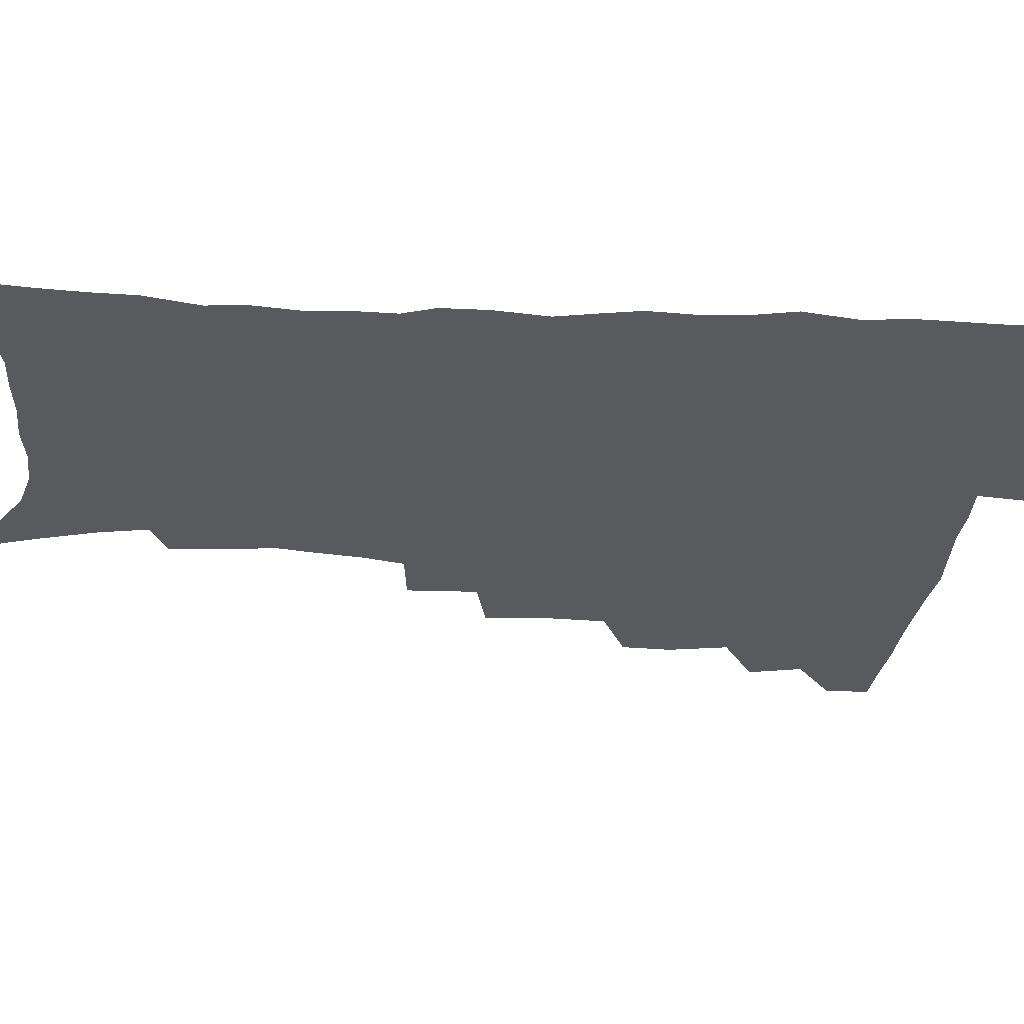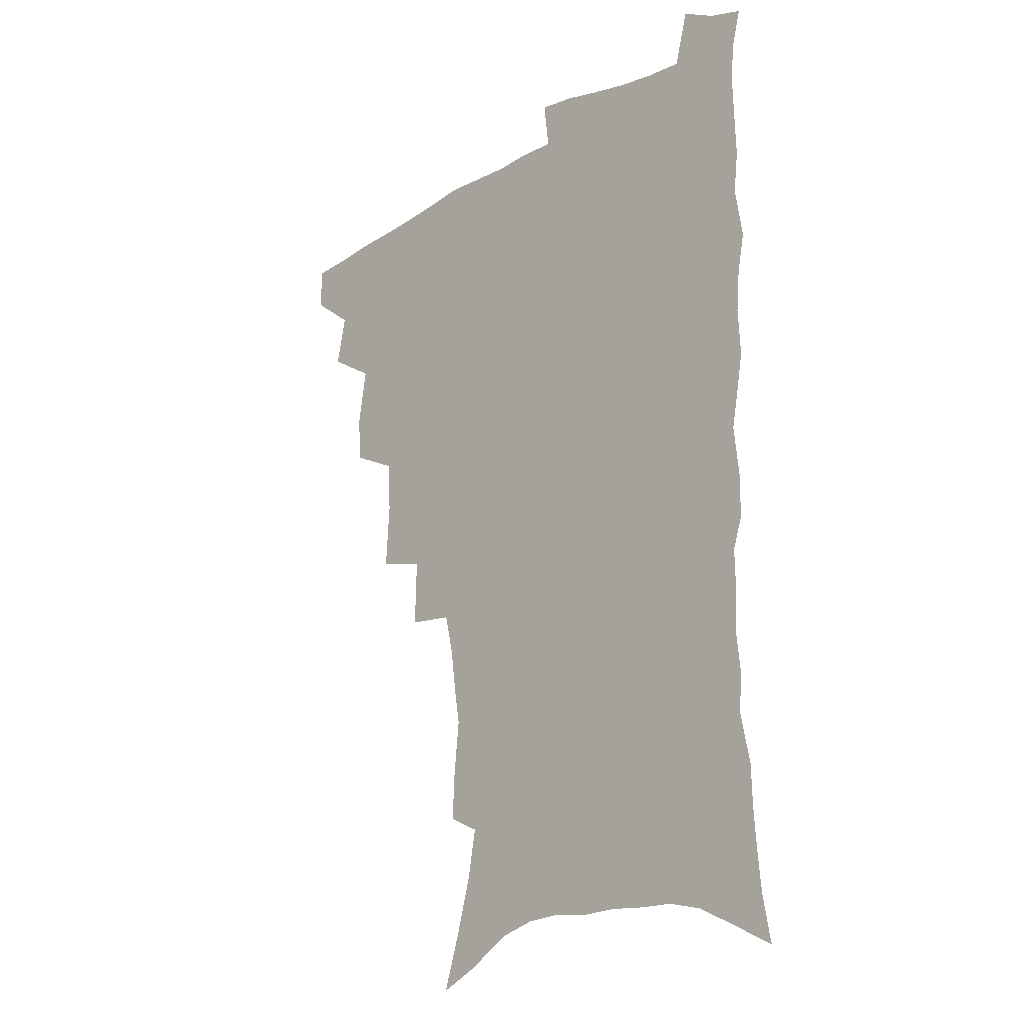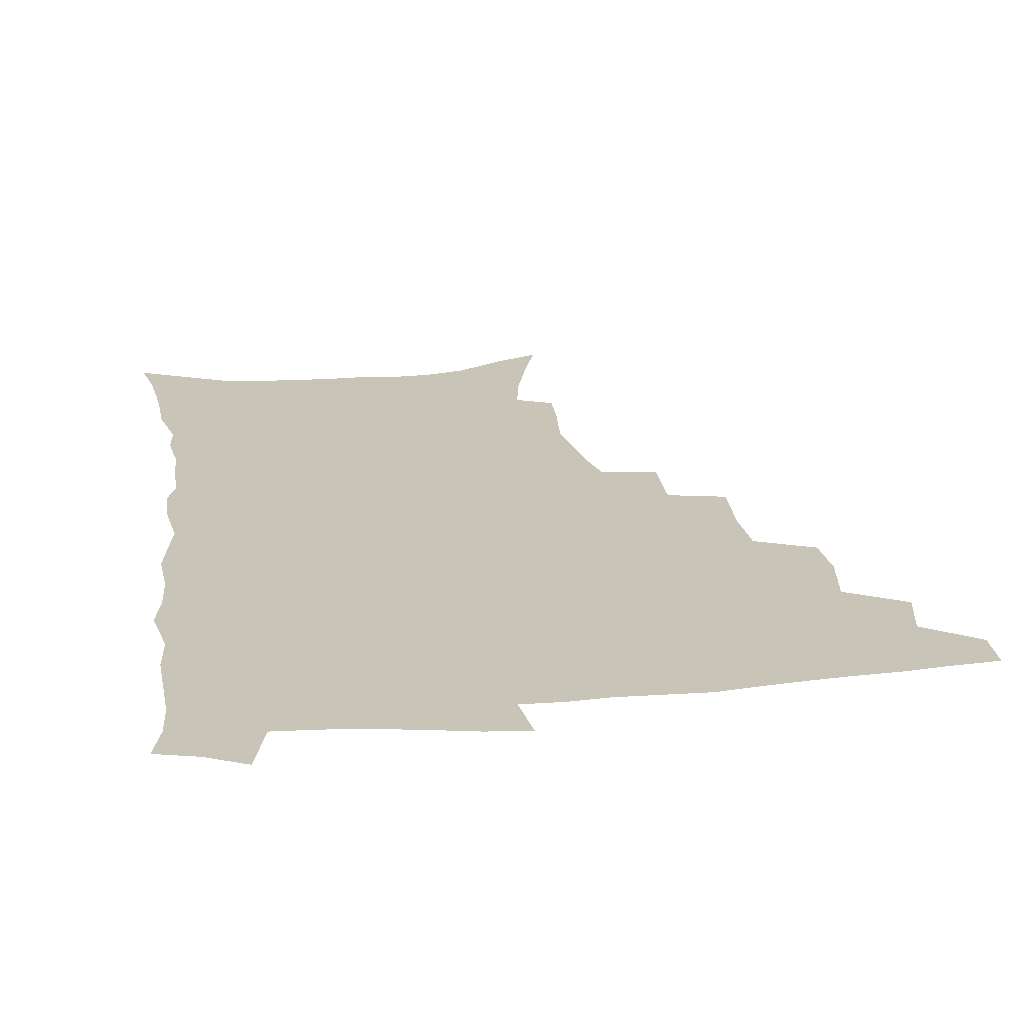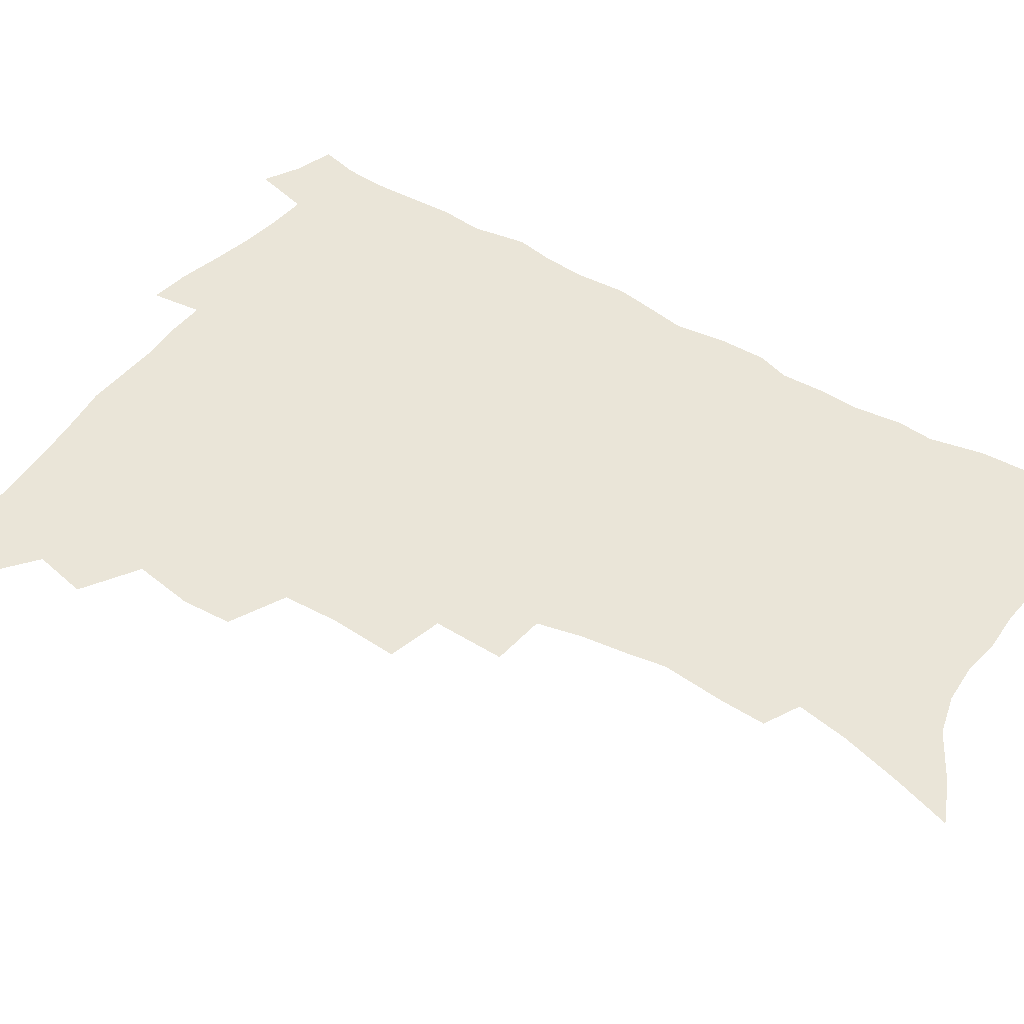
<metadata>
{"format":"obj","ext":"obj","renderer":"f3d","projection":"perspective","resolution":1024,"background":"white","views":[{"elev":-31.3,"azim":86.0,"up":"+Z"},{"elev":-19.1,"azim":45.5,"up":"+Y"},{"elev":20.2,"azim":171.6,"up":"+Z"},{"elev":45.2,"azim":-55.7,"up":"+Z"}]}
</metadata>
<code>
v 465.7 489.1 0
v 466.3 505.1 0
v 479.5 456 0
v 483.6 475.4 0
v 483.5 491.3 0
v 482.8 506.6 0
v 496.8 404.2 0
v 495.9 422.2 0
v 499.4 444 0
v 500.4 461.6 0
v 501.2 477.7 0
v 499.5 493 0
v 497.8 508.5 0
v 516 350.1 0
v 517.6 375 0
v 516.8 394.9 0
v 518.4 416.1 0
v 517.7 432.7 0
v 518.4 449.9 0
v 519.2 465.8 0
v 517.1 479.7 0
v 515.6 494.2 0
v 513.4 509.6 0
v 535.3 319.8 0
v 536 345.5 0
v 535 366 0
v 534.7 385.8 0
v 534.2 403.6 0
v 532.8 418.7 0
v 532.1 434.2 0
v 533.1 451.6 0
v 533.1 466.9 0
v 531.8 481.2 0
v 530.2 495.8 0
v 528.3 511.1 0
v 559.8 232.8 0
v 560.6 249.6 0
v 562.8 272 0
v 560.6 285.6 0
v 558.4 302.3 0
v 554.8 317.9 0
v 552.5 336.9 0
v 551.1 355.6 0
v 549.8 373.3 0
v 549.5 391.8 0
v 548.4 406.8 0
v 547.8 422.6 0
v 548.6 439.4 0
v 547.8 453.7 0
v 547.9 468.4 0
v 546.1 482.8 0
v 544.8 497.3 0
v 542.9 512.8 0
v 556.8 165.3 0
v 563.3 185.9 0
v 569.4 207.9 0
v 572.8 226.7 0
v 573.5 243.8 0
v 573.9 261.2 0
v 573.5 278.1 0
v 572.5 296.2 0
v 569.9 310.8 0
v 568.2 328.3 0
v 565.7 343.5 0
v 565.1 362.6 0
v 564.4 379.9 0
v 562.5 393.8 0
v 563.2 411.3 0
v 563.2 427.1 0
v 562.6 441.5 0
v 562.8 456.3 0
v 561.6 469.8 0
v 561.3 483.6 0
v 559.6 498.1 0
v 557.2 515 0
v 571.9 172.5 0
v 576.6 191.2 0
v 584.8 218.6 0
v 586.1 236.3 0
v 586.5 253.5 0
v 585.1 266.9 0
v 584.7 284.4 0
v 584.3 304.3 0
v 582.8 319.8 0
v 580.8 334.5 0
v 579.6 351.5 0
v 578.1 366.4 0
v 578.1 384.6 0
v 577.6 399.7 0
v 576.5 413.1 0
v 577 429.7 0
v 576.8 443.7 0
v 576.4 457.2 0
v 575.6 470.6 0
v 575.4 484.2 0
v 573.9 498.9 0
v 572.4 514.6 0
v 589.5 183.4 0
v 595.4 206.8 0
v 596.9 223.5 0
v 597.7 240.8 0
v 597.8 258.5 0
v 597.1 274.4 0
v 596.5 290.7 0
v 595.2 305.4 0
v 594.6 325.8 0
v 592.9 337.7 0
v 592.1 355.1 0
v 591.1 370.4 0
v 590.6 385.3 0
v 590.6 402.1 0
v 590 415.7 0
v 590 430 0
v 590.1 444.4 0
v 589.8 457.8 0
v 589.6 471.3 0
v 589.2 485 0
v 588.2 499.5 0
v 587.3 514.2 0
v 603.8 187.5 0
v 607.6 209.1 0
v 609.2 228.3 0
v 609.3 244.9 0
v 608.7 259.6 0
v 607.8 273.9 0
v 607.7 293.9 0
v 607.1 311.3 0
v 606 325.6 0
v 604.9 341.1 0
v 604.4 358.4 0
v 603.9 373.3 0
v 603.4 387.5 0
v 603.2 403 0
v 603.4 417.9 0
v 603.3 431.5 0
v 603.4 445.2 0
v 603.4 458.3 0
v 603.5 471.6 0
v 603.6 485 0
v 603 498.9 0
v 601.4 515.4 0
v 618 188.4 0
v 620.2 211.6 0
v 620.7 229.4 0
v 620.6 246.4 0
v 620.4 264.8 0
v 619.7 281.5 0
v 619 293.7 0
v 618.2 314.5 0
v 617.6 327.5 0
v 616.9 344.3 0
v 616.4 358.9 0
v 616.1 373.3 0
v 615.9 389.7 0
v 615.8 404.3 0
v 615.9 418.5 0
v 616.1 431.9 0
v 616.2 444.9 0
v 616.6 458.4 0
v 617.4 472.1 0
v 617.5 484.9 0
v 617 498.7 0
v 615.7 515.1 0
v 613.6 533.5 0
v 632.3 186.8 0
v 632.5 210.8 0
v 632.4 233.2 0
v 632.2 247.9 0
v 631.6 265.8 0
v 631.1 280.2 0
v 630.3 297.4 0
v 629.7 312.9 0
v 629.1 328.7 0
v 628.5 345.3 0
v 628.4 358.3 0
v 628.2 374.2 0
v 628.2 389.3 0
v 628.2 403.8 0
v 628.3 418 0
v 628.9 433.4 0
v 629.3 445.5 0
v 629.8 458.3 0
v 630.3 471.7 0
v 630.7 484.7 0
v 630.8 498.3 0
v 630.1 514.1 0
v 628.2 531.9 0
v 646.7 187.4 0
v 645 212.1 0
v 644.9 228.4 0
v 643.9 246.1 0
v 642.8 265.2 0
v 642.3 280.6 0
v 641.5 297.8 0
v 640.9 313.8 0
v 641 326.9 0
v 640.4 343.4 0
v 640.2 359 0
v 640.4 373.2 0
v 640.4 388.2 0
v 640.6 402.7 0
v 640.6 418.5 0
v 641.4 431.6 0
v 642 444.5 0
v 642.7 457.8 0
v 643.3 471.4 0
v 643.9 484.3 0
v 644.6 497.6 0
v 645.8 510.5 0
v 643.7 528.6 0
v 660.9 186.5 0
v 658.3 208.5 0
v 656.4 229.1 0
v 655.9 243.8 0
v 654.1 264 0
v 654.1 277.7 0
v 652.6 297.2 0
v 652.3 311.9 0
v 652.5 325.9 0
v 652.2 341.9 0
v 652 357.3 0
v 653 370.4 0
v 652.9 385.8 0
v 653.8 399.2 0
v 653.2 416.1 0
v 654 429.7 0
v 655.2 442.4 0
v 655.6 456.9 0
v 656.1 470.6 0
v 657.2 483.5 0
v 658.2 496.8 0
v 658.9 510.3 0
v 658.9 525.6 0
v 674.4 186.3 0
v 671.4 206.1 0
v 669.1 225.3 0
v 667.7 242.2 0
v 666.7 258.9 0
v 665.7 276 0
v 664.4 293.5 0
v 663.8 309.3 0
v 664.6 322.6 0
v 664.2 339 0
v 665.3 352.3 0
v 665.5 367.4 0
v 665.1 383.9 0
v 666.2 397.2 0
v 665.6 414.2 0
v 667 427.3 0
v 667.9 441.2 0
v 669.1 454.5 0
v 669.5 468.9 0
v 670.3 482.9 0
v 671.8 496 0
v 672.8 509.8 0
v 674 523.8 0
v 688.1 183.2 0
v 685.7 200.6 0
v 682.9 219.4 0
v 680.3 238.5 0
v 678.8 255.4 0
v 678.1 271.3 0
v 677 288.2 0
v 677.8 301.8 0
v 676.2 320 0
v 677.5 333.3 0
v 677.3 349.2 0
v 678.4 363.1 0
v 678.1 379.5 0
v 679.4 393.4 0
v 679.9 408.6 0
v 680.6 423.4 0
v 681 438.4 0
v 682.9 451.8 0
v 682.5 467.9 0
v 684 481.1 0
v 685.2 494.7 0
v 687.2 508.5 0
v 688.7 523 0
v 694.2 543.9 0
v 703.9 175.6 0
v 700.7 193.6 0
v 698.4 211 0
v 696.4 228.2 0
v 693 247.8 0
v 692.3 263.4 0
v 691.1 280.1 0
v 690.3 296.2 0
v 690.9 310.8 0
v 691.9 325.1 0
v 693.4 339.1 0
v 692.4 356.3 0
v 693.2 371.3 0
v 695.3 385 0
v 695.1 401.5 0
v 697 415.8 0
v 695.6 433.4 0
v 698.6 446.6 0
v 696.9 464.2 0
v 697.6 478.7 0
v 699.8 492.4 0
v 701.6 506.6 0
v 702.8 520.9 0
v 707.8 536.8 0
v 720 167.4 0
v 716.7 185.3 0
v 715.2 200.9 0
v 714.2 216.1 0
v 713.7 231.2 0
v 709.7 250.8 0
v 711 263.8 0
v 709.1 281.3 0
v 710.1 295.4 0
v 709.7 311.5 0
v 713.5 323.3 0
v 713.6 339.6 0
v 711.4 358.8 0
v 714 372.7 0
v 716.5 387.2 0
v 715.5 405.2 0
v 716.7 421.2 0
v 719.5 435.6 0
v 716.3 455.5 0
v 718 470.8 0
v 717.5 487.3 0
v 716.9 504.1 0
v 718.2 518.7 0
v 721.8 532.8 0
f 4 5 1
f 1 5 2
f 5 6 2
f 9 10 3
f 3 10 4
f 10 11 4
f 4 11 5
f 11 12 5
f 5 12 6
f 12 13 6
f 16 17 7
f 7 17 8
f 17 18 8
f 8 18 9
f 18 19 9
f 9 19 10
f 19 20 10
f 10 20 11
f 20 21 11
f 11 21 12
f 21 22 12
f 12 22 13
f 22 23 13
f 25 26 14
f 14 26 15
f 26 27 15
f 15 27 16
f 27 28 16
f 16 28 17
f 28 29 17
f 17 29 18
f 29 30 18
f 18 30 19
f 30 31 19
f 19 31 20
f 31 32 20
f 20 32 21
f 32 33 21
f 21 33 22
f 33 34 22
f 22 34 23
f 34 35 23
f 41 42 24
f 24 42 25
f 42 43 25
f 25 43 26
f 43 44 26
f 26 44 27
f 44 45 27
f 27 45 28
f 45 46 28
f 28 46 29
f 46 47 29
f 29 47 30
f 47 48 30
f 30 48 31
f 48 49 31
f 31 49 32
f 49 50 32
f 32 50 33
f 50 51 33
f 33 51 34
f 51 52 34
f 34 52 35
f 52 53 35
f 57 58 36
f 36 58 37
f 58 59 37
f 37 59 38
f 59 60 38
f 38 60 39
f 60 61 39
f 39 61 40
f 61 62 40
f 40 62 41
f 62 63 41
f 41 63 42
f 63 64 42
f 42 64 43
f 64 65 43
f 43 65 44
f 65 66 44
f 44 66 45
f 66 67 45
f 45 67 46
f 67 68 46
f 46 68 47
f 68 69 47
f 47 69 48
f 69 70 48
f 48 70 49
f 70 71 49
f 49 71 50
f 71 72 50
f 50 72 51
f 72 73 51
f 51 73 52
f 73 74 52
f 52 74 53
f 74 75 53
f 54 76 55
f 76 77 55
f 55 77 56
f 77 78 56
f 56 78 57
f 78 79 57
f 57 79 58
f 79 80 58
f 58 80 59
f 80 81 59
f 59 81 60
f 81 82 60
f 60 82 61
f 82 83 61
f 61 83 62
f 83 84 62
f 62 84 63
f 84 85 63
f 63 85 64
f 85 86 64
f 64 86 65
f 86 87 65
f 65 87 66
f 87 88 66
f 66 88 67
f 88 89 67
f 67 89 68
f 89 90 68
f 68 90 69
f 90 91 69
f 69 91 70
f 91 92 70
f 70 92 71
f 92 93 71
f 71 93 72
f 93 94 72
f 72 94 73
f 94 95 73
f 73 95 74
f 95 96 74
f 74 96 75
f 96 97 75
f 76 98 77
f 98 99 77
f 77 99 78
f 99 100 78
f 78 100 79
f 100 101 79
f 79 101 80
f 101 102 80
f 80 102 81
f 102 103 81
f 81 103 82
f 103 104 82
f 82 104 83
f 104 105 83
f 83 105 84
f 105 106 84
f 84 106 85
f 106 107 85
f 85 107 86
f 107 108 86
f 86 108 87
f 108 109 87
f 87 109 88
f 109 110 88
f 88 110 89
f 110 111 89
f 89 111 90
f 111 112 90
f 90 112 91
f 112 113 91
f 91 113 92
f 113 114 92
f 92 114 93
f 114 115 93
f 93 115 94
f 115 116 94
f 94 116 95
f 116 117 95
f 95 117 96
f 117 118 96
f 96 118 97
f 118 119 97
f 98 120 99
f 120 121 99
f 99 121 100
f 121 122 100
f 100 122 101
f 122 123 101
f 101 123 102
f 123 124 102
f 102 124 103
f 124 125 103
f 103 125 104
f 125 126 104
f 104 126 105
f 126 127 105
f 105 127 106
f 127 128 106
f 106 128 107
f 128 129 107
f 107 129 108
f 129 130 108
f 108 130 109
f 130 131 109
f 109 131 110
f 131 132 110
f 110 132 111
f 132 133 111
f 111 133 112
f 133 134 112
f 112 134 113
f 134 135 113
f 113 135 114
f 135 136 114
f 114 136 115
f 136 137 115
f 115 137 116
f 137 138 116
f 116 138 117
f 138 139 117
f 117 139 118
f 139 140 118
f 118 140 119
f 140 141 119
f 120 142 121
f 142 143 121
f 121 143 122
f 143 144 122
f 122 144 123
f 144 145 123
f 123 145 124
f 145 146 124
f 124 146 125
f 146 147 125
f 125 147 126
f 147 148 126
f 126 148 127
f 148 149 127
f 127 149 128
f 149 150 128
f 128 150 129
f 150 151 129
f 129 151 130
f 151 152 130
f 130 152 131
f 152 153 131
f 131 153 132
f 153 154 132
f 132 154 133
f 154 155 133
f 133 155 134
f 155 156 134
f 134 156 135
f 156 157 135
f 135 157 136
f 157 158 136
f 136 158 137
f 158 159 137
f 137 159 138
f 159 160 138
f 138 160 139
f 160 161 139
f 139 161 140
f 161 162 140
f 140 162 141
f 162 163 141
f 142 165 143
f 165 166 143
f 143 166 144
f 166 167 144
f 144 167 145
f 167 168 145
f 145 168 146
f 168 169 146
f 146 169 147
f 169 170 147
f 147 170 148
f 170 171 148
f 148 171 149
f 171 172 149
f 149 172 150
f 172 173 150
f 150 173 151
f 173 174 151
f 151 174 152
f 174 175 152
f 152 175 153
f 175 176 153
f 153 176 154
f 176 177 154
f 154 177 155
f 177 178 155
f 155 178 156
f 178 179 156
f 156 179 157
f 179 180 157
f 157 180 158
f 180 181 158
f 158 181 159
f 181 182 159
f 159 182 160
f 182 183 160
f 160 183 161
f 183 184 161
f 161 184 162
f 184 185 162
f 162 185 163
f 185 186 163
f 163 186 164
f 186 187 164
f 165 188 166
f 188 189 166
f 166 189 167
f 189 190 167
f 167 190 168
f 190 191 168
f 168 191 169
f 191 192 169
f 169 192 170
f 192 193 170
f 170 193 171
f 193 194 171
f 171 194 172
f 194 195 172
f 172 195 173
f 195 196 173
f 173 196 174
f 196 197 174
f 174 197 175
f 197 198 175
f 175 198 176
f 198 199 176
f 176 199 177
f 199 200 177
f 177 200 178
f 200 201 178
f 178 201 179
f 201 202 179
f 179 202 180
f 202 203 180
f 180 203 181
f 203 204 181
f 181 204 182
f 204 205 182
f 182 205 183
f 205 206 183
f 183 206 184
f 206 207 184
f 184 207 185
f 207 208 185
f 185 208 186
f 208 209 186
f 186 209 187
f 209 210 187
f 188 211 189
f 211 212 189
f 189 212 190
f 212 213 190
f 190 213 191
f 213 214 191
f 191 214 192
f 214 215 192
f 192 215 193
f 215 216 193
f 193 216 194
f 216 217 194
f 194 217 195
f 217 218 195
f 195 218 196
f 218 219 196
f 196 219 197
f 219 220 197
f 197 220 198
f 220 221 198
f 198 221 199
f 221 222 199
f 199 222 200
f 222 223 200
f 200 223 201
f 223 224 201
f 201 224 202
f 224 225 202
f 202 225 203
f 225 226 203
f 203 226 204
f 226 227 204
f 204 227 205
f 227 228 205
f 205 228 206
f 228 229 206
f 206 229 207
f 229 230 207
f 207 230 208
f 230 231 208
f 208 231 209
f 231 232 209
f 209 232 210
f 232 233 210
f 211 234 212
f 234 235 212
f 212 235 213
f 235 236 213
f 213 236 214
f 236 237 214
f 214 237 215
f 237 238 215
f 215 238 216
f 238 239 216
f 216 239 217
f 239 240 217
f 217 240 218
f 240 241 218
f 218 241 219
f 241 242 219
f 219 242 220
f 242 243 220
f 220 243 221
f 243 244 221
f 221 244 222
f 244 245 222
f 222 245 223
f 245 246 223
f 223 246 224
f 246 247 224
f 224 247 225
f 247 248 225
f 225 248 226
f 248 249 226
f 226 249 227
f 249 250 227
f 227 250 228
f 250 251 228
f 228 251 229
f 251 252 229
f 229 252 230
f 252 253 230
f 230 253 231
f 253 254 231
f 231 254 232
f 254 255 232
f 232 255 233
f 255 256 233
f 234 257 235
f 257 258 235
f 235 258 236
f 258 259 236
f 236 259 237
f 259 260 237
f 237 260 238
f 260 261 238
f 238 261 239
f 261 262 239
f 239 262 240
f 262 263 240
f 240 263 241
f 263 264 241
f 241 264 242
f 264 265 242
f 242 265 243
f 265 266 243
f 243 266 244
f 266 267 244
f 244 267 245
f 267 268 245
f 245 268 246
f 268 269 246
f 246 269 247
f 269 270 247
f 247 270 248
f 270 271 248
f 248 271 249
f 271 272 249
f 249 272 250
f 272 273 250
f 250 273 251
f 273 274 251
f 251 274 252
f 274 275 252
f 252 275 253
f 275 276 253
f 253 276 254
f 276 277 254
f 254 277 255
f 277 278 255
f 255 278 256
f 278 279 256
f 257 281 258
f 281 282 258
f 258 282 259
f 282 283 259
f 259 283 260
f 283 284 260
f 260 284 261
f 284 285 261
f 261 285 262
f 285 286 262
f 262 286 263
f 286 287 263
f 263 287 264
f 287 288 264
f 264 288 265
f 288 289 265
f 265 289 266
f 289 290 266
f 266 290 267
f 290 291 267
f 267 291 268
f 291 292 268
f 268 292 269
f 292 293 269
f 269 293 270
f 293 294 270
f 270 294 271
f 294 295 271
f 271 295 272
f 295 296 272
f 272 296 273
f 296 297 273
f 273 297 274
f 297 298 274
f 274 298 275
f 298 299 275
f 275 299 276
f 299 300 276
f 276 300 277
f 300 301 277
f 277 301 278
f 301 302 278
f 278 302 279
f 302 303 279
f 279 303 280
f 303 304 280
f 281 305 282
f 305 306 282
f 282 306 283
f 306 307 283
f 283 307 284
f 307 308 284
f 284 308 285
f 308 309 285
f 285 309 286
f 309 310 286
f 286 310 287
f 310 311 287
f 287 311 288
f 311 312 288
f 288 312 289
f 312 313 289
f 289 313 290
f 313 314 290
f 290 314 291
f 314 315 291
f 291 315 292
f 315 316 292
f 292 316 293
f 316 317 293
f 293 317 294
f 317 318 294
f 294 318 295
f 318 319 295
f 295 319 296
f 319 320 296
f 296 320 297
f 320 321 297
f 297 321 298
f 321 322 298
f 298 322 299
f 322 323 299
f 299 323 300
f 323 324 300
f 300 324 301
f 324 325 301
f 301 325 302
f 325 326 302
f 302 326 303
f 326 327 303
f 303 327 304
f 327 328 304

</code>
